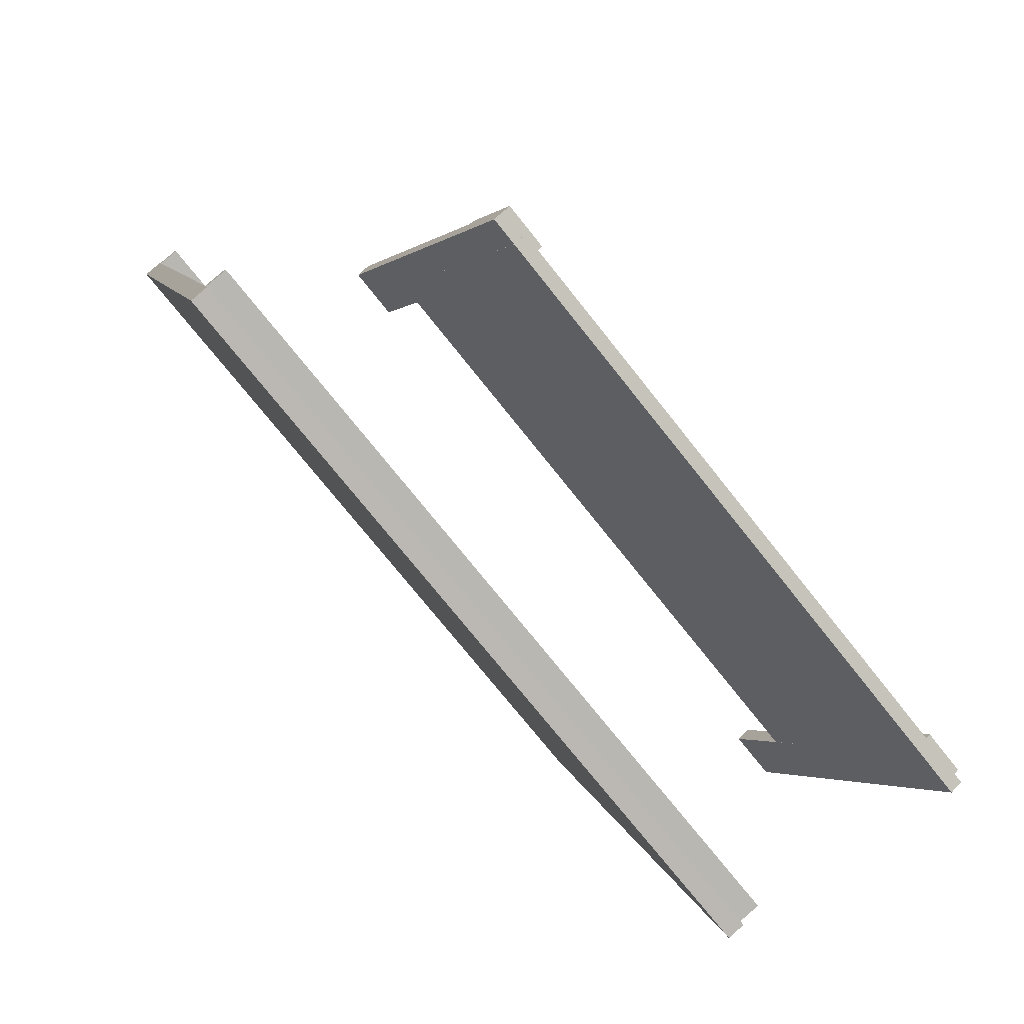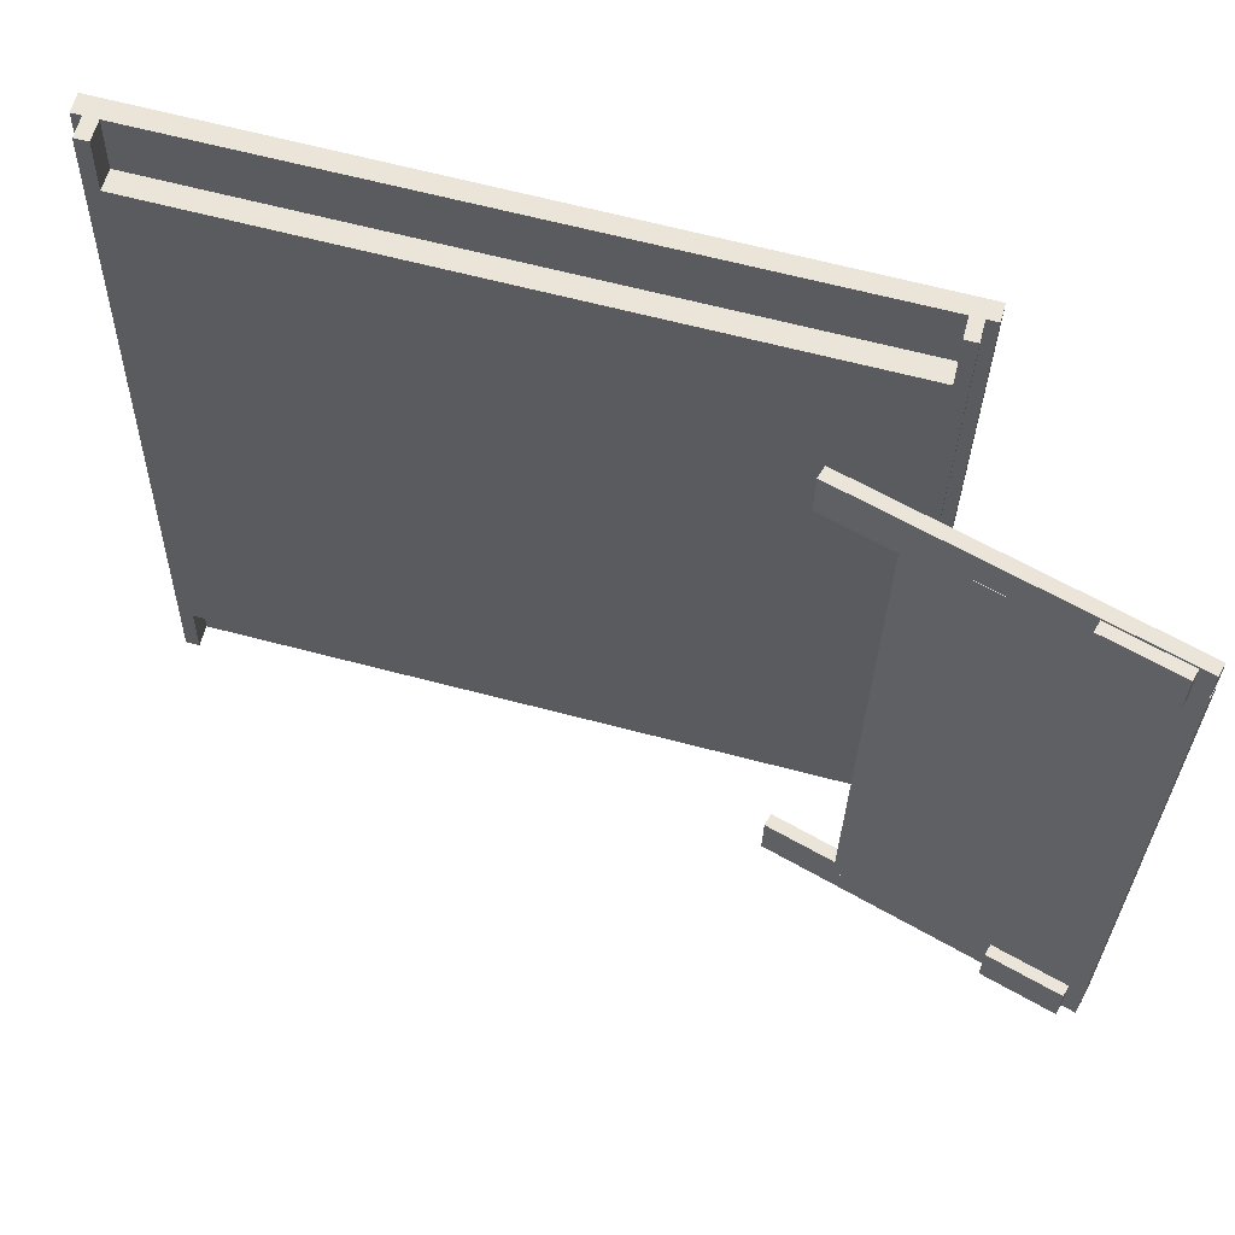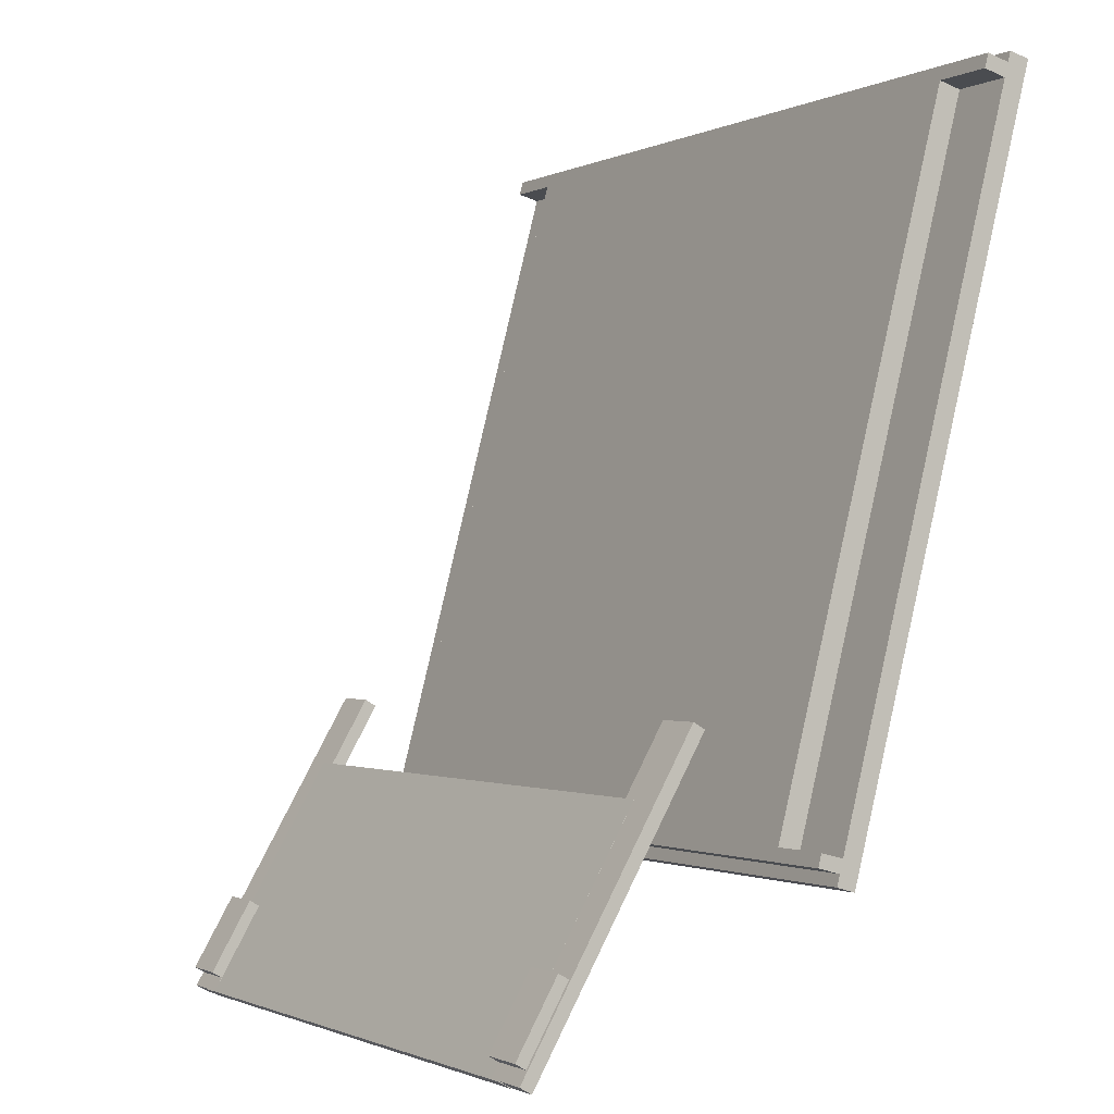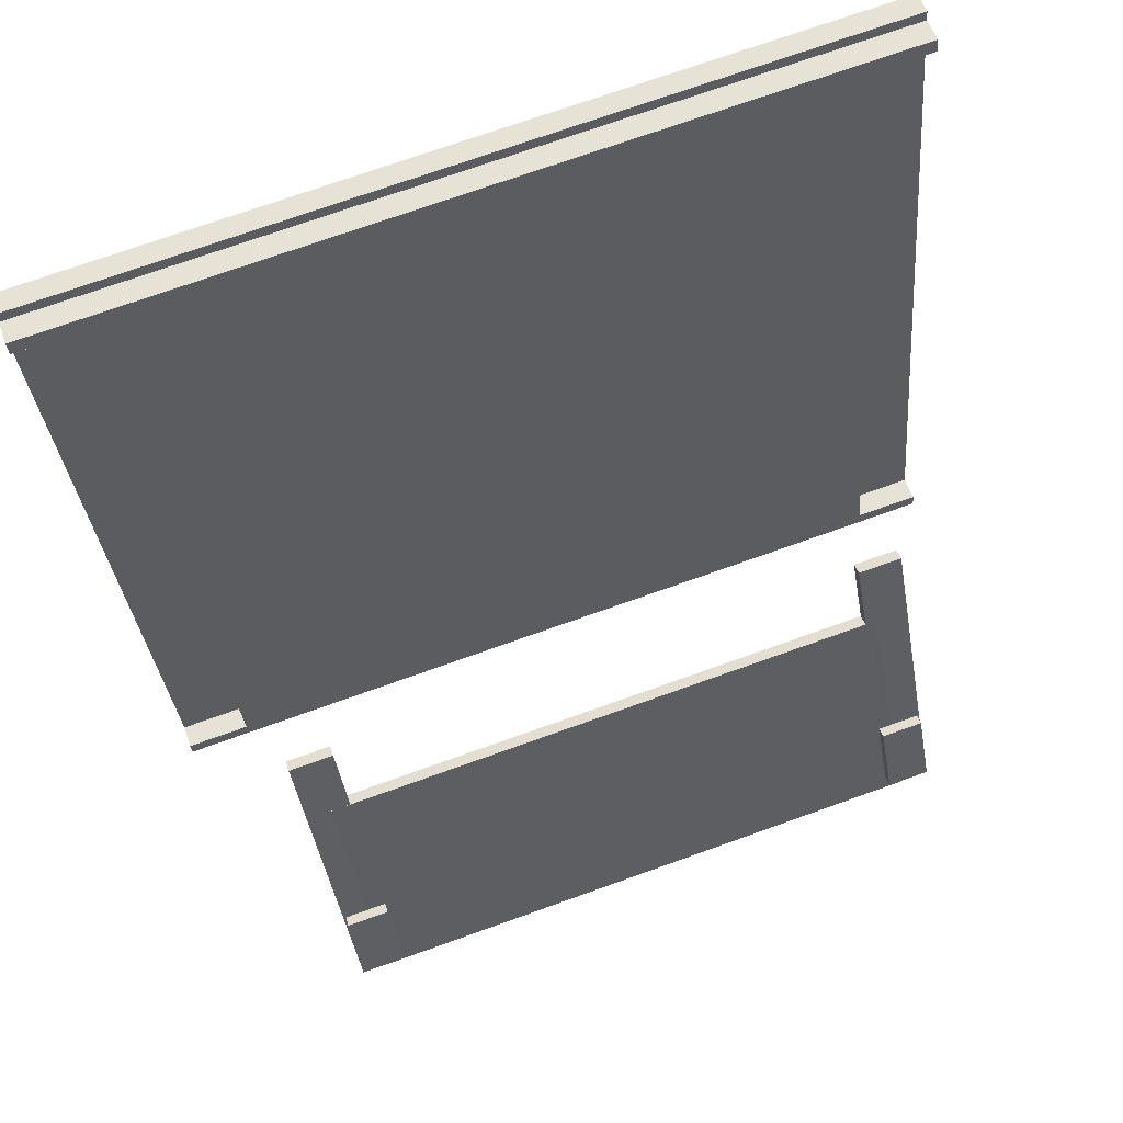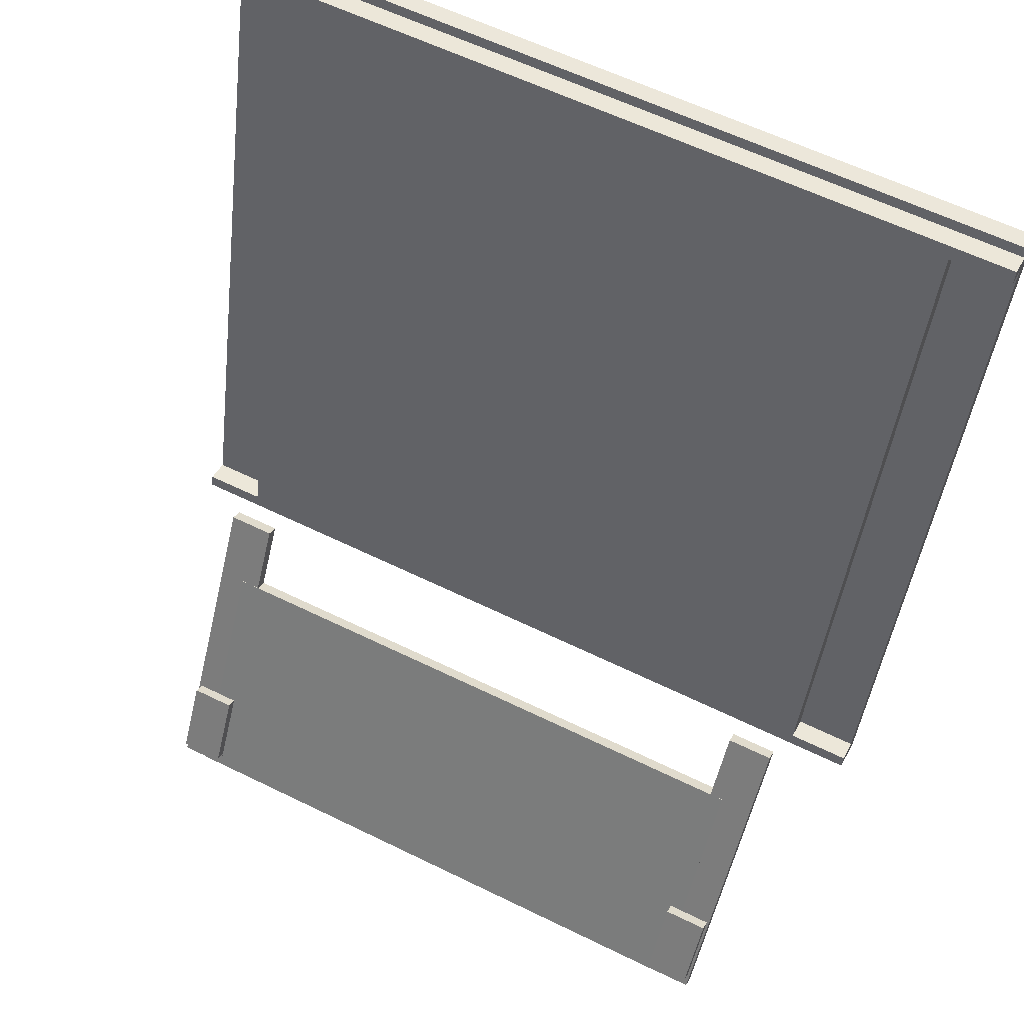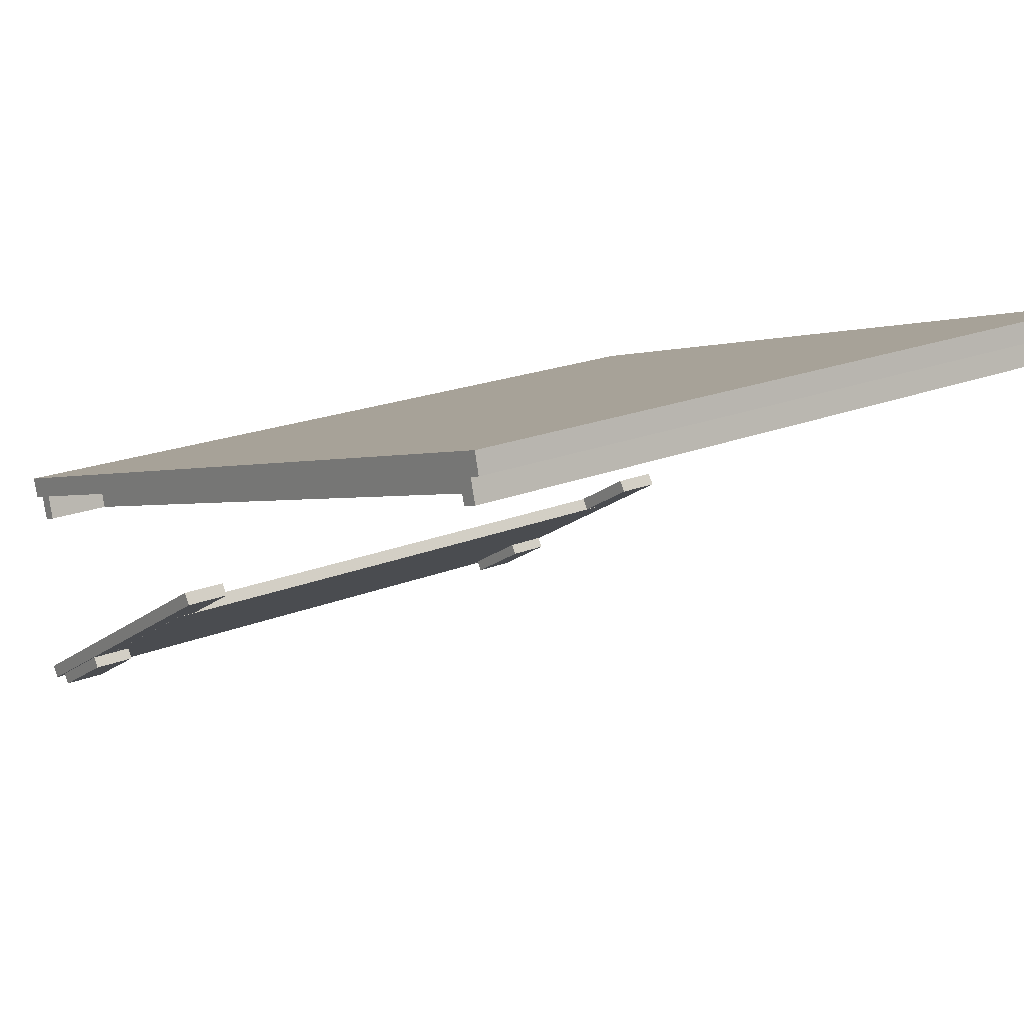
<metadata>
{"format":"obj","ext":"obj","renderer":"f3d","projection":"perspective","resolution":1024,"background":"white","views":[{"elev":-73.0,"azim":-51.7,"up":"+Z"},{"elev":-29.8,"azim":88.8,"up":"+Y"},{"elev":-1.1,"azim":59.0,"up":"+Z"},{"elev":73.0,"azim":-19.7,"up":"+Z"},{"elev":60.0,"azim":26.7,"up":"+Z"},{"elev":17.9,"azim":-40.0,"up":"+Y"}]}
</metadata>
<code>
g default
v -3.135 2.654 2.343
v 3.006 2.654 2.343
v -3.135 2.837 2.3
v 3.006 2.837 2.3
v -3.135 1.1 -4.185
v 3.006 1.1 -4.185
v -3.135 0.9346 -4.137
v 3.006 0.9346 -4.137
v 3.006 2.629 2.251
v -3.135 2.629 2.251
v -3.135 2.813 2.208
v 3.006 2.813 2.208
v 3.006 0.9611 -4.037
v -3.135 0.9611 -4.037
v -3.135 1.127 -4.084
v 3.006 1.127 -4.084
v 3.006 0.7595 -3.985
v -3.135 0.7595 -3.985
v 3.006 2.428 2.303
v -3.135 2.428 2.303
v 3.006 0.7895 -3.872
v -3.135 0.7895 -3.872
v -3.135 0.9911 -3.924
v -3.135 1.157 -3.971
v 3.006 1.157 -3.971
v 3.006 0.9911 -3.924
v 3.006 2.394 2.177
v -3.135 2.394 2.177
v -3.135 2.596 2.126
v -3.135 2.779 2.082
v 3.006 2.779 2.082
v 3.006 2.596 2.126
v 3.006 1.127 -4.084
v 3.006 0.9611 -4.037
v 3.006 0.9346 -4.137
v 3.006 1.1 -4.185
v 3.006 2.629 2.251
v 3.006 2.654 2.343
v 3.006 2.813 2.208
v 3.006 2.837 2.3
v 3.006 1.157 -3.971
v 3.006 0.9911 -3.924
v 3.006 0.7895 -3.872
v 3.006 0.7595 -3.985
v 3.006 2.779 2.082
v 3.006 2.596 2.126
v 3.006 2.394 2.177
v 3.006 2.428 2.303
v -3.135 0.9346 -4.137
v -3.135 0.9611 -4.037
v -3.135 1.127 -4.084
v -3.135 1.1 -4.185
v -3.135 2.629 2.251
v -3.135 2.813 2.208
v -3.135 2.654 2.343
v -3.135 2.837 2.3
v -3.135 0.9911 -3.924
v -3.135 1.157 -3.971
v -3.135 0.7595 -3.985
v -3.135 0.7895 -3.872
v -3.135 2.596 2.126
v -3.135 2.779 2.082
v -3.135 2.394 2.177
v -3.135 2.428 2.303
v 3.554 1.127 -4.084
v 3.554 0.9611 -4.037
v 3.554 0.9346 -4.137
v 3.554 1.1 -4.185
v 3.554 2.629 2.251
v 3.554 2.654 2.343
v 3.554 2.813 2.208
v 3.554 2.837 2.3
v 3.554 1.157 -3.971
v 3.554 0.9911 -3.924
v 3.554 0.7895 -3.872
v 3.554 0.7595 -3.985
v 3.554 2.779 2.082
v 3.554 2.596 2.126
v 3.554 2.394 2.177
v 3.554 2.428 2.303
v -3.683 0.9346 -4.137
v -3.683 0.9611 -4.037
v -3.683 1.127 -4.084
v -3.683 1.1 -4.185
v -3.683 2.629 2.251
v -3.683 2.813 2.208
v -3.683 2.654 2.343
v -3.683 2.837 2.3
v -3.683 0.9911 -3.924
v -3.683 1.157 -3.971
v -3.683 0.7595 -3.985
v -3.683 0.7895 -3.872
v -3.683 2.596 2.126
v -3.683 2.779 2.082
v -3.683 2.394 2.177
v -3.683 2.428 2.303
g pCube17
f 1 2 4 3
f 15 16 6 5
f 5 6 8 7
f 7 8 13 14
f 65 66 67 68
f 81 82 83 84
f 10 9 2 1
f 86 85 87 88
f 3 4 12 11
f 70 69 71 72
f 18 17 21 22
f 83 82 89 90
f 24 25 16 15
f 73 74 66 65
f 14 13 17 18
f 66 74 75 76
f 9 10 20 19
f 89 82 91 92
f 22 21 27 28
f 29 23 22 28
f 90 89 93 94
f 30 31 25 24
f 77 78 74 73
f 21 26 32 27
f 28 27 19 20
f 85 93 95 96
f 94 93 85 86
f 11 12 31 30
f 71 69 78 77
f 79 78 69 80
f 13 8 35 34
f 8 6 36 35
f 6 16 33 36
f 2 9 37 38
f 12 4 40 39
f 4 2 38 40
f 16 25 41 33
f 26 21 43 42
f 21 17 44 43
f 17 13 34 44
f 32 26 42 46
f 25 31 45 41
f 31 12 39 45
f 27 32 46 47
f 9 19 48 37
f 19 27 47 48
f 7 14 50 49
f 15 5 52 51
f 5 7 49 52
f 10 1 55 53
f 1 3 56 55
f 3 11 54 56
f 24 15 51 58
f 14 18 59 50
f 18 22 60 59
f 22 23 57 60
f 23 29 61 57
f 30 24 58 62
f 29 28 63 61
f 28 20 64 63
f 20 10 53 64
f 11 30 62 54
f 34 35 67 66
f 35 36 68 67
f 36 33 65 68
f 38 37 69 70
f 39 40 72 71
f 40 38 70 72
f 33 41 73 65
f 42 43 75 74
f 43 44 76 75
f 44 34 66 76
f 46 42 74 78
f 41 45 77 73
f 45 39 71 77
f 47 46 78 79
f 37 48 80 69
f 48 47 79 80
f 49 50 82 81
f 51 52 84 83
f 52 49 81 84
f 53 55 87 85
f 55 56 88 87
f 56 54 86 88
f 58 51 83 90
f 50 59 91 82
f 59 60 92 91
f 60 57 89 92
f 57 61 93 89
f 62 58 90 94
f 61 63 95 93
f 63 64 96 95
f 64 53 85 96
f 54 62 94 86
g default
v -2.631 -0.3218 -3.484
v 2.699 -0.3218 -3.484
v -2.631 -0.2172 -3.545
v 2.699 -0.2172 -3.545
v -2.631 -1.385 -5.553
v 2.699 -1.385 -5.553
v -2.631 -1.489 -5.492
v 2.699 -1.489 -5.492
v 2.968 0.1247 -2.96
v 2.968 -1.384 -5.547
v 2.968 -1.487 -5.487
v 2.968 0.02086 -2.9
v 2.968 -1.42 -5.372
v 2.968 -1.317 -5.433
v 2.968 -1.057 -4.749
v 2.968 -0.9534 -4.81
v 2.968 -1.512 -5.319
v 2.968 -1.149 -4.696
v 2.991 -1.317 -5.433
v 2.991 -1.42 -5.372
v 2.991 -1.487 -5.487
v 2.991 -1.384 -5.547
v 2.991 -0.9534 -4.81
v 2.991 -1.057 -4.749
v 2.991 0.02086 -2.9
v 2.991 0.1247 -2.96
v 2.577 -1.42 -5.372
v 2.577 -1.317 -5.433
v 2.577 -1.384 -5.547
v 2.577 -1.487 -5.487
v 2.577 -1.057 -4.749
v 2.577 -0.9534 -4.81
v 2.577 0.02086 -2.9
v 2.577 0.1247 -2.96
v 2.577 -1.512 -5.319
v 2.577 -1.149 -4.696
v -2.845 0.1247 -2.96
v -2.845 -1.384 -5.547
v -2.845 -1.487 -5.487
v -2.845 0.02086 -2.9
v -2.845 -1.42 -5.372
v -2.845 -1.317 -5.433
v -2.845 -1.057 -4.749
v -2.845 -0.9534 -4.81
v -2.845 -1.512 -5.319
v -2.845 -1.149 -4.696
v -2.868 -1.317 -5.433
v -2.868 -1.42 -5.372
v -2.868 -1.487 -5.487
v -2.868 -1.384 -5.547
v -2.868 -0.9534 -4.81
v -2.868 -1.057 -4.749
v -2.868 0.02086 -2.9
v -2.868 0.1247 -2.96
v -2.453 -1.42 -5.372
v -2.453 -1.317 -5.433
v -2.453 -1.384 -5.547
v -2.453 -1.487 -5.487
v -2.453 -1.057 -4.749
v -2.453 -0.9534 -4.81
v -2.453 0.02086 -2.9
v -2.453 0.1247 -2.96
v -2.453 -1.512 -5.319
v -2.453 -1.149 -4.696
g polySurface2
f 97 98 100 99
f 99 100 102 101
f 101 102 104 103
f 103 104 98 97
f 98 104 102 100
f 103 97 99 101
f 115 116 117 118
f 123 124 125 126
f 127 128 124 123
f 119 120 116 115
f 129 130 128 127
f 122 121 120 119
f 109 111 114 113
f 114 111 127 132
f 127 123 131 132
f 109 107 117 116
f 107 106 118 117
f 106 110 115 118
f 111 109 116 120
f 110 112 119 115
f 105 108 121 122
f 108 111 120 121
f 112 105 122 119
f 106 125 124 110
f 107 126 125 106
f 109 123 126 107
f 110 124 128 112
f 105 130 129 108
f 112 128 130 105
f 108 129 127 111
f 113 131 123 109
f 114 132 131 113
f 143 146 145 144
f 151 154 153 152
f 155 151 152 156
f 147 143 144 148
f 157 155 156 158
f 150 147 148 149
f 137 141 142 139
f 142 160 155 139
f 155 160 159 151
f 137 144 145 135
f 135 145 146 134
f 134 146 143 138
f 139 148 144 137
f 138 143 147 140
f 133 150 149 136
f 136 149 148 139
f 140 147 150 133
f 134 138 152 153
f 135 134 153 154
f 137 135 154 151
f 138 140 156 152
f 133 136 157 158
f 140 133 158 156
f 136 139 155 157
f 141 137 151 159
f 142 141 159 160

</code>
